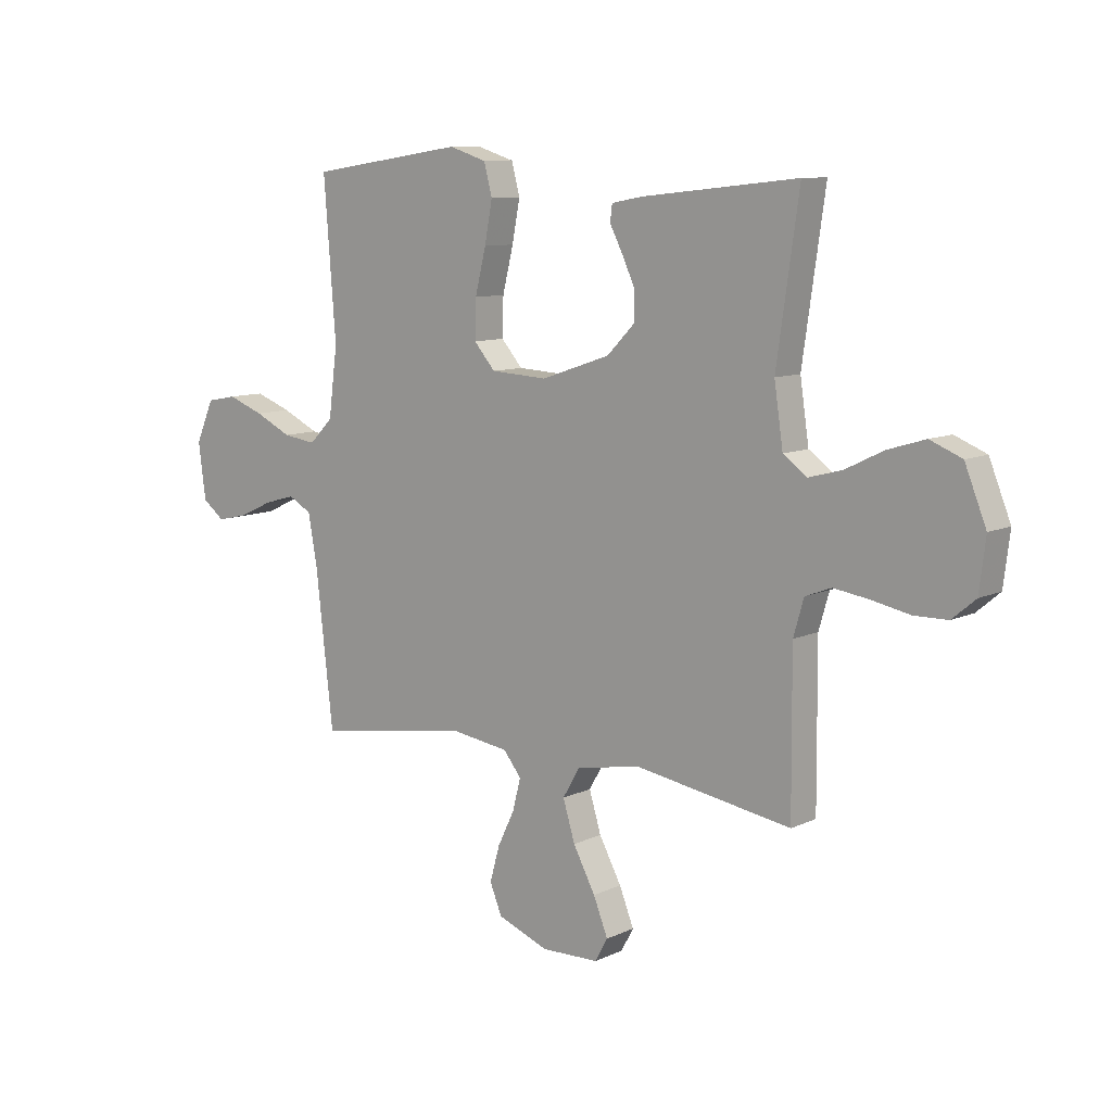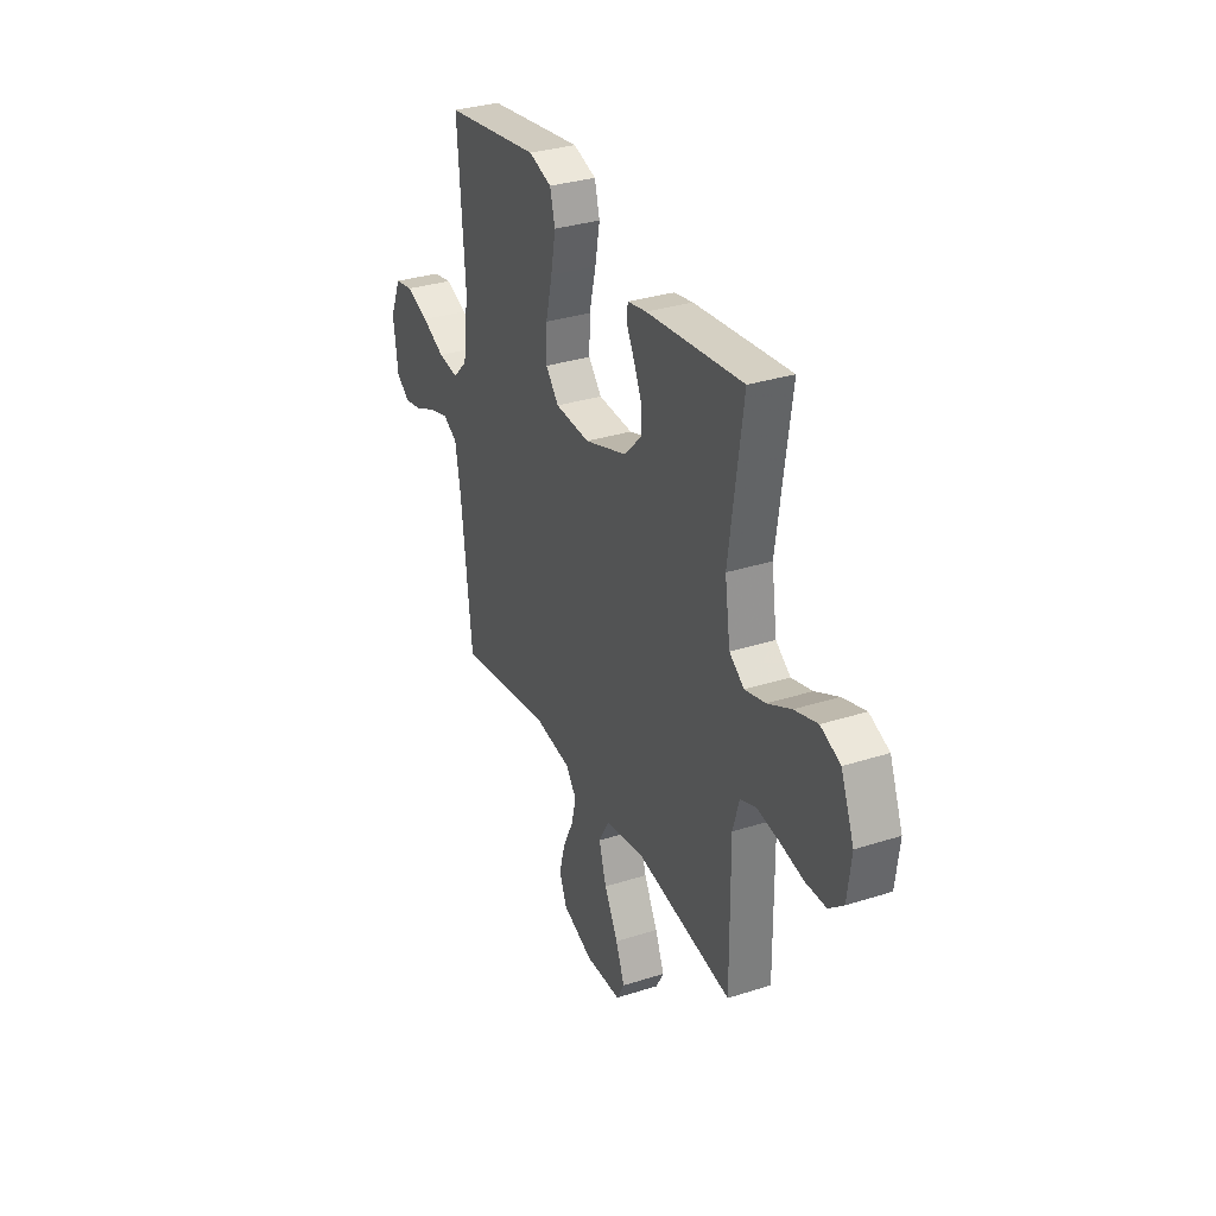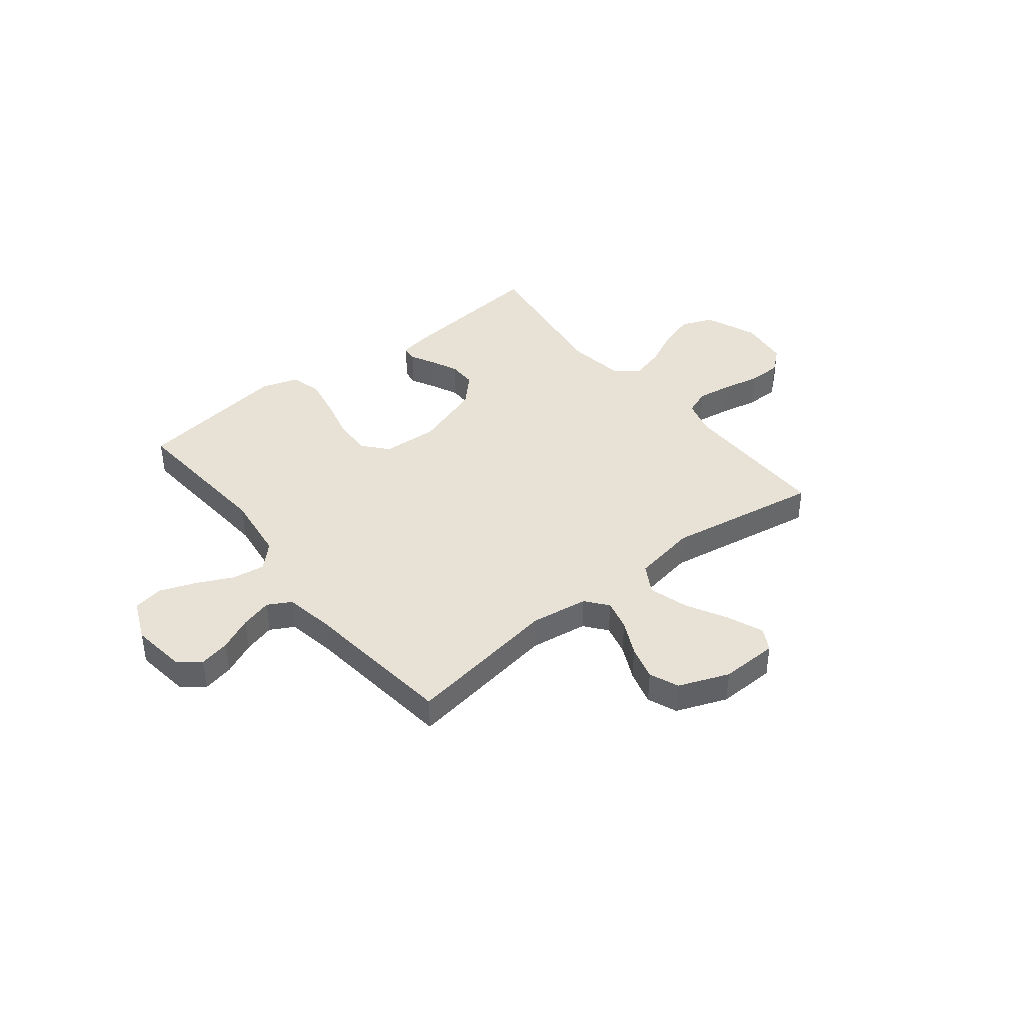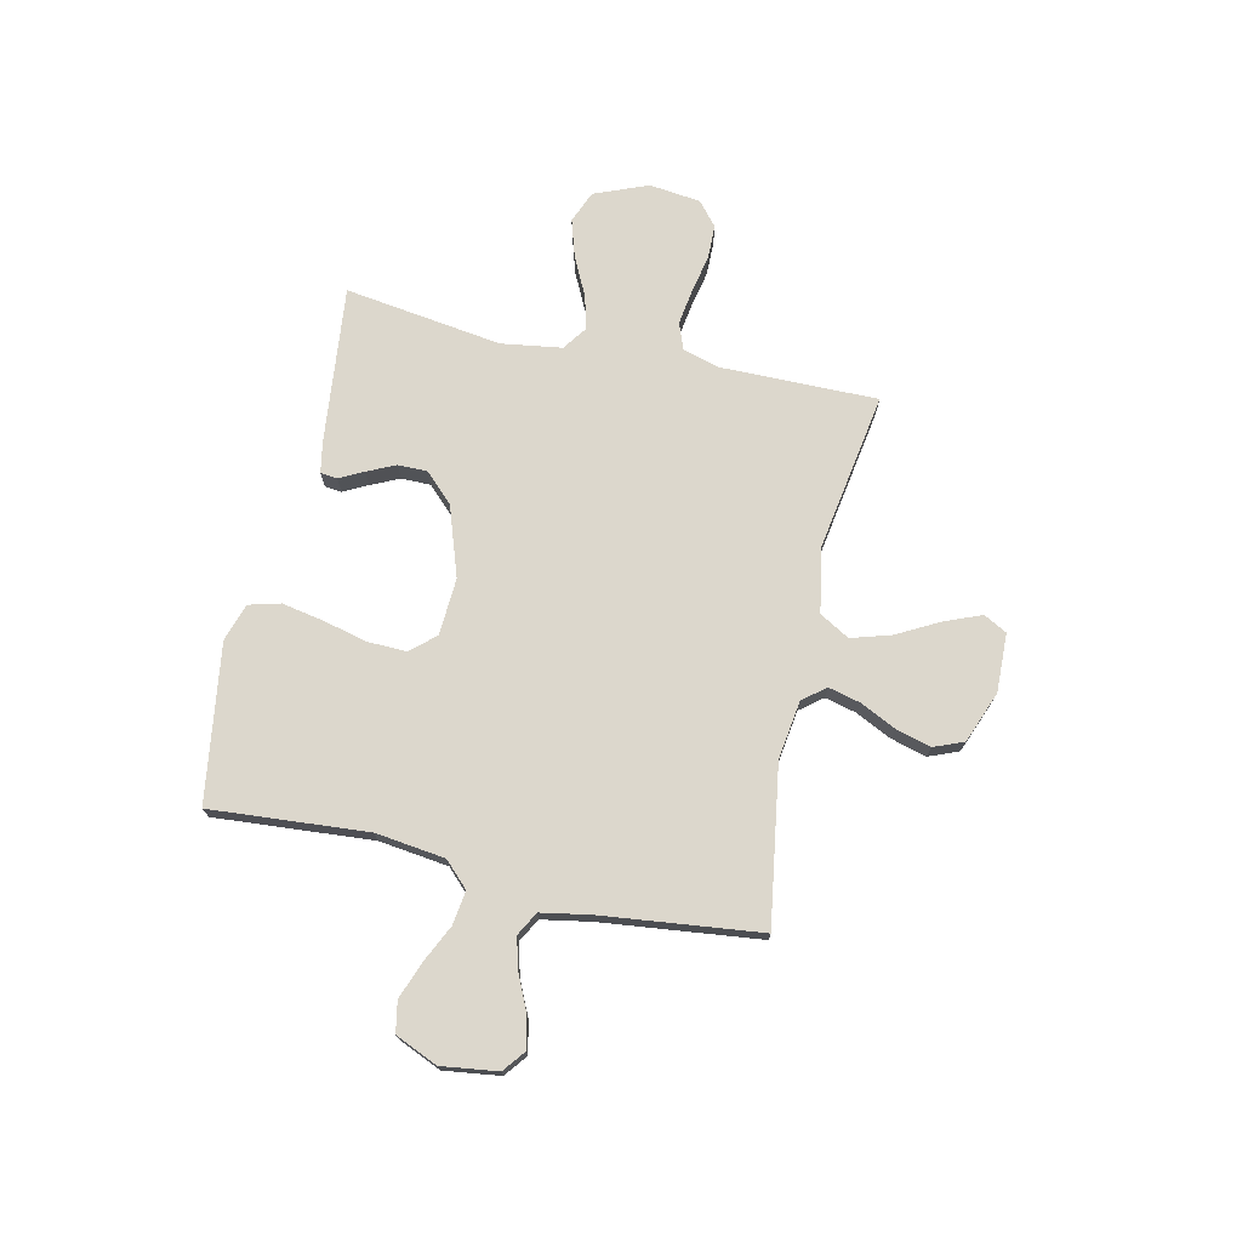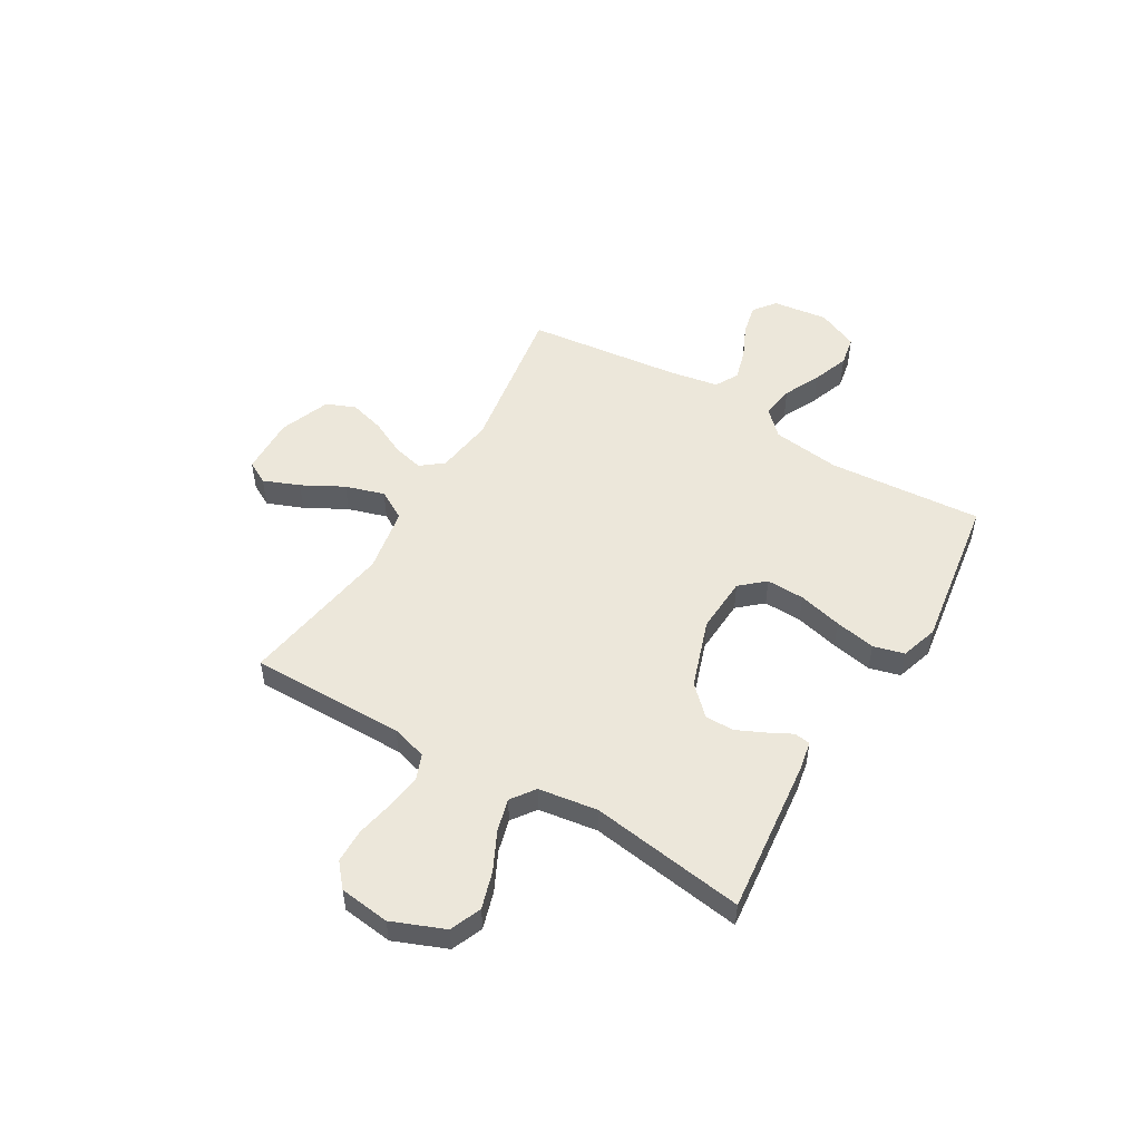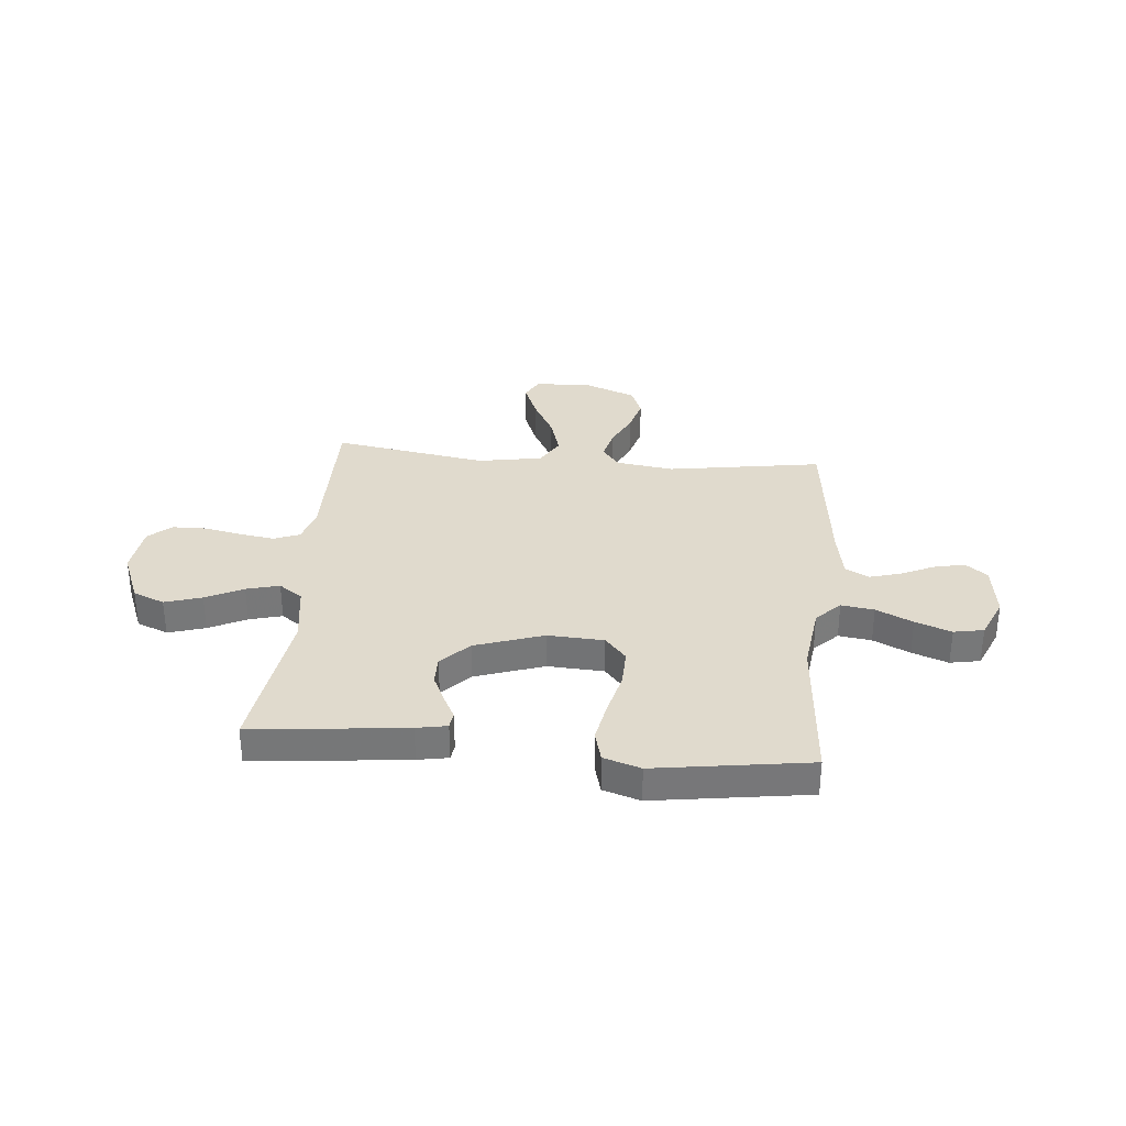
<metadata>
{"format":"obj","ext":"obj","renderer":"f3d","projection":"perspective","resolution":1024,"background":"white","views":[{"elev":9.6,"azim":-140.3,"up":"+Z"},{"elev":32.2,"azim":-114.1,"up":"+Z"},{"elev":40.5,"azim":141.6,"up":"+Y"},{"elev":73.0,"azim":102.5,"up":"+Y"},{"elev":51.9,"azim":-59.4,"up":"+Y"},{"elev":33.0,"azim":5.2,"up":"+Y"}]}
</metadata>
<code>
v 0.5 0.07 0.5
v 0.477 0.07 0.2
v 0.494 0.07 0.068
v 0.54 0.07 0.022
v 0.604 0.07 0.031
v 0.675 0.07 0.065
v 0.745 0.07 0.091
v 0.803 0.07 0.08
v 0.838 0.07 0
v 0.824 0.07 -0.107
v 0.782 0.07 -0.14
v 0.722 0.07 -0.127
v 0.657 0.07 -0.097
v 0.596 0.07 -0.08
v 0.551 0.07 -0.105
v 0.534 0.07 -0.2
v 0.5 0.07 -0.5
v 0.2 0.07 -0.453
v 0.088 0.07 -0.469
v 0.054 0.07 -0.512
v 0.069 0.07 -0.572
v 0.102 0.07 -0.64
v 0.121 0.07 -0.708
v 0.098 0.07 -0.765
v 0 0.07 -0.803
v -0.112 0.07 -0.8
v -0.136 0.07 -0.756
v -0.108 0.07 -0.686
v -0.065 0.07 -0.606
v -0.042 0.07 -0.53
v -0.075 0.07 -0.473
v -0.2 0.07 -0.451
v -0.5 0.07 -0.5
v -0.498 0.07 -0.2
v -0.518 0.07 -0.131
v -0.568 0.07 -0.112
v -0.636 0.07 -0.122
v -0.709 0.07 -0.137
v -0.774 0.07 -0.136
v -0.819 0.07 -0.098
v -0.831 0.07 0
v -0.79 0.07 0.102
v -0.729 0.07 0.127
v -0.657 0.07 0.105
v -0.584 0.07 0.069
v -0.52 0.07 0.052
v -0.474 0.07 0.085
v -0.457 0.07 0.2
v -0.5 0.07 0.5
v -0.2 0.07 0.468
v -0.141 0.07 0.457
v -0.137 0.07 0.425
v -0.161 0.07 0.379
v -0.186 0.07 0.325
v -0.186 0.07 0.269
v -0.133 0.07 0.215
v 0 0.07 0.17
v 0.109 0.07 0.176
v 0.15 0.07 0.223
v 0.148 0.07 0.297
v 0.127 0.07 0.382
v 0.112 0.07 0.461
v 0.128 0.07 0.521
v 0.2 0.07 0.544
v 0.5 0 0.5
v 0.477 0 0.2
v 0.494 0 0.068
v 0.54 0 0.022
v 0.604 0 0.031
v 0.675 0 0.065
v 0.745 0 0.091
v 0.803 0 0.08
v 0.838 0 0
v 0.824 0 -0.107
v 0.782 0 -0.14
v 0.722 0 -0.127
v 0.657 0 -0.097
v 0.596 0 -0.08
v 0.551 0 -0.105
v 0.534 0 -0.2
v 0.5 0 -0.5
v 0.2 0 -0.453
v 0.088 0 -0.469
v 0.054 0 -0.512
v 0.069 0 -0.572
v 0.102 0 -0.64
v 0.121 0 -0.708
v 0.098 0 -0.765
v 0 0 -0.803
v -0.112 0 -0.8
v -0.136 0 -0.756
v -0.108 0 -0.686
v -0.065 0 -0.606
v -0.042 0 -0.53
v -0.075 0 -0.473
v -0.2 0 -0.451
v -0.5 0 -0.5
v -0.498 0 -0.2
v -0.518 0 -0.131
v -0.568 0 -0.112
v -0.636 0 -0.122
v -0.709 0 -0.137
v -0.774 0 -0.136
v -0.819 0 -0.098
v -0.831 0 0
v -0.79 0 0.102
v -0.729 0 0.127
v -0.657 0 0.105
v -0.584 0 0.069
v -0.52 0 0.052
v -0.474 0 0.085
v -0.457 0 0.2
v -0.5 0 0.5
v -0.2 0 0.468
v -0.141 0 0.457
v -0.137 0 0.425
v -0.161 0 0.379
v -0.186 0 0.325
v -0.186 0 0.269
v -0.133 0 0.215
v 0 0 0.17
v 0.109 0 0.176
v 0.15 0 0.223
v 0.148 0 0.297
v 0.127 0 0.382
v 0.112 0 0.461
v 0.128 0 0.521
v 0.2 0 0.544
f 64 1 2
f 63 64 2
f 62 63 2
f 61 62 2
f 60 61 2
f 59 60 2 3
f 58 59 3 4
f 57 58 4
f 51 52 53
f 50 51 53
f 49 50 53
f 48 49 53
f 47 48 53 54
f 43 44 45
f 42 43 45
f 41 42 45
f 40 41 45
f 39 40 45
f 38 39 45
f 37 38 45
f 36 37 45 46
f 35 36 46 47
f 32 33 34
f 34 35 47
f 32 34 47
f 31 32 47
f 27 28 29
f 26 27 29
f 25 26 29
f 24 25 29
f 23 24 29
f 22 23 29
f 21 22 29
f 20 21 29 30
f 19 20 30 31
f 16 17 18
f 19 31 47
f 18 19 47
f 16 18 47
f 15 16 47
f 11 12 13
f 10 11 13
f 9 10 13
f 8 9 13
f 7 8 13
f 6 7 13
f 5 6 13
f 4 5 13 14
f 14 15 47
f 4 14 47
f 57 4 47
f 47 54 55
f 47 55 56
f 47 56 57
f 66 65 128
f 66 128 127
f 66 127 126
f 66 126 125
f 66 125 124
f 67 66 124 123
f 68 67 123 122
f 68 122 121
f 117 116 115
f 117 115 114
f 117 114 113
f 117 113 112
f 118 117 112 111
f 109 108 107
f 109 107 106
f 109 106 105
f 109 105 104
f 109 104 103
f 109 103 102
f 109 102 101
f 110 109 101 100
f 111 110 100 99
f 98 97 96
f 111 99 98
f 111 98 96
f 111 96 95
f 93 92 91
f 93 91 90
f 93 90 89
f 93 89 88
f 93 88 87
f 93 87 86
f 93 86 85
f 94 93 85 84
f 95 94 84 83
f 82 81 80
f 111 95 83
f 111 83 82
f 111 82 80
f 111 80 79
f 77 76 75
f 77 75 74
f 77 74 73
f 77 73 72
f 77 72 71
f 77 71 70
f 77 70 69
f 78 77 69 68
f 111 79 78
f 111 78 68
f 111 68 121
f 119 118 111
f 120 119 111
f 121 120 111
f 1 65 66 2
f 2 66 67 3
f 3 67 68 4
f 4 68 69 5
f 5 69 70 6
f 6 70 71 7
f 7 71 72 8
f 8 72 73 9
f 9 73 74 10
f 10 74 75 11
f 11 75 76 12
f 12 76 77 13
f 13 77 78 14
f 14 78 79 15
f 15 79 80 16
f 16 80 81 17
f 17 81 82 18
f 18 82 83 19
f 19 83 84 20
f 20 84 85 21
f 21 85 86 22
f 22 86 87 23
f 23 87 88 24
f 24 88 89 25
f 25 89 90 26
f 26 90 91 27
f 27 91 92 28
f 28 92 93 29
f 29 93 94 30
f 30 94 95 31
f 31 95 96 32
f 32 96 97 33
f 33 97 98 34
f 34 98 99 35
f 35 99 100 36
f 36 100 101 37
f 37 101 102 38
f 38 102 103 39
f 39 103 104 40
f 40 104 105 41
f 41 105 106 42
f 42 106 107 43
f 43 107 108 44
f 44 108 109 45
f 45 109 110 46
f 46 110 111 47
f 47 111 112 48
f 48 112 113 49
f 49 113 114 50
f 50 114 115 51
f 51 115 116 52
f 52 116 117 53
f 53 117 118 54
f 54 118 119 55
f 55 119 120 56
f 56 120 121 57
f 57 121 122 58
f 58 122 123 59
f 59 123 124 60
f 60 124 125 61
f 61 125 126 62
f 62 126 127 63
f 63 127 128 64
f 64 128 65 1

</code>
